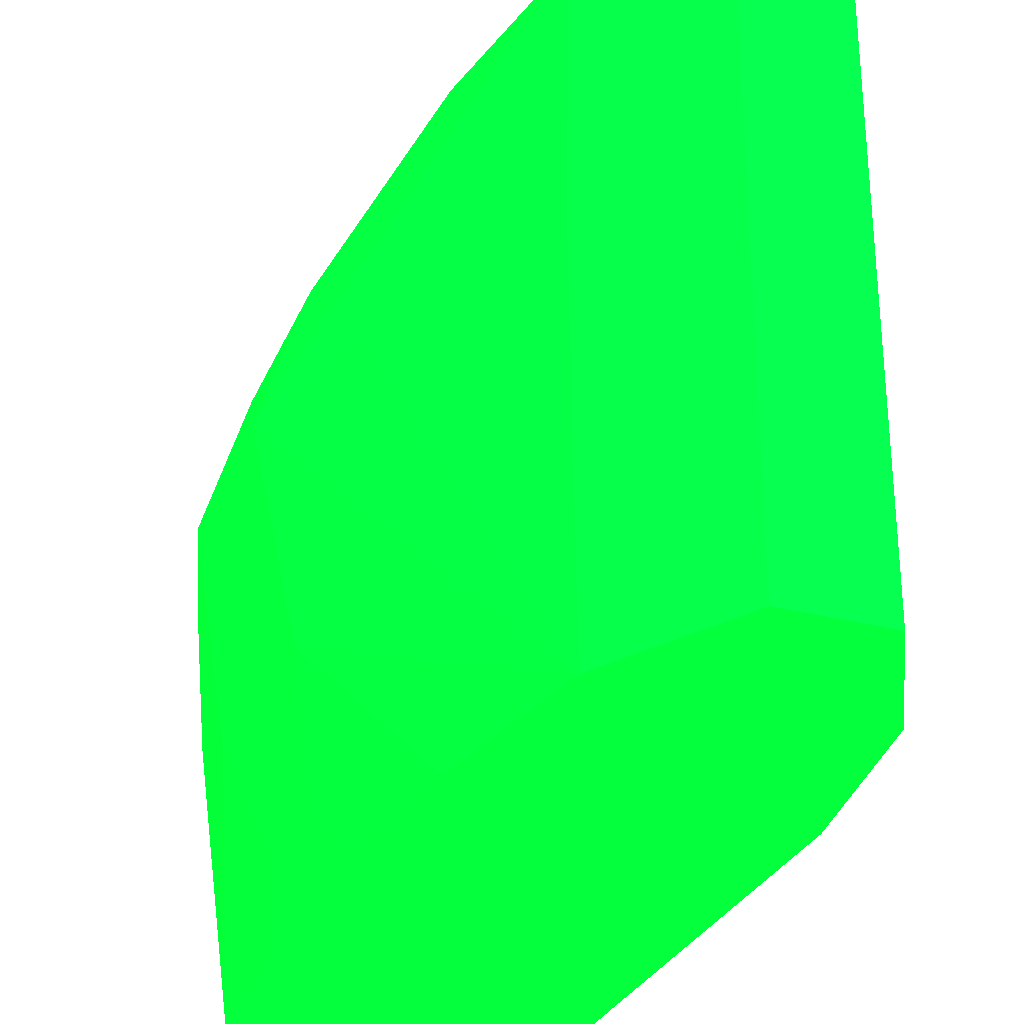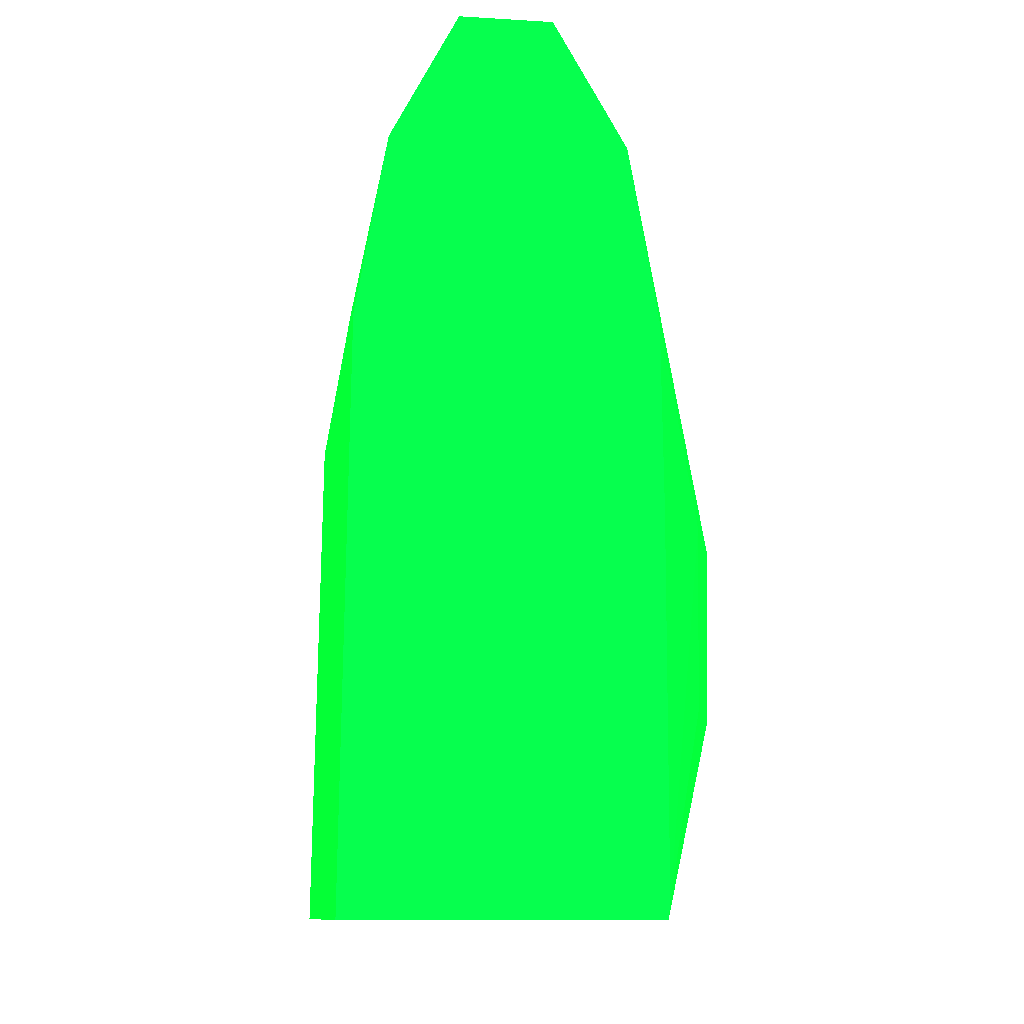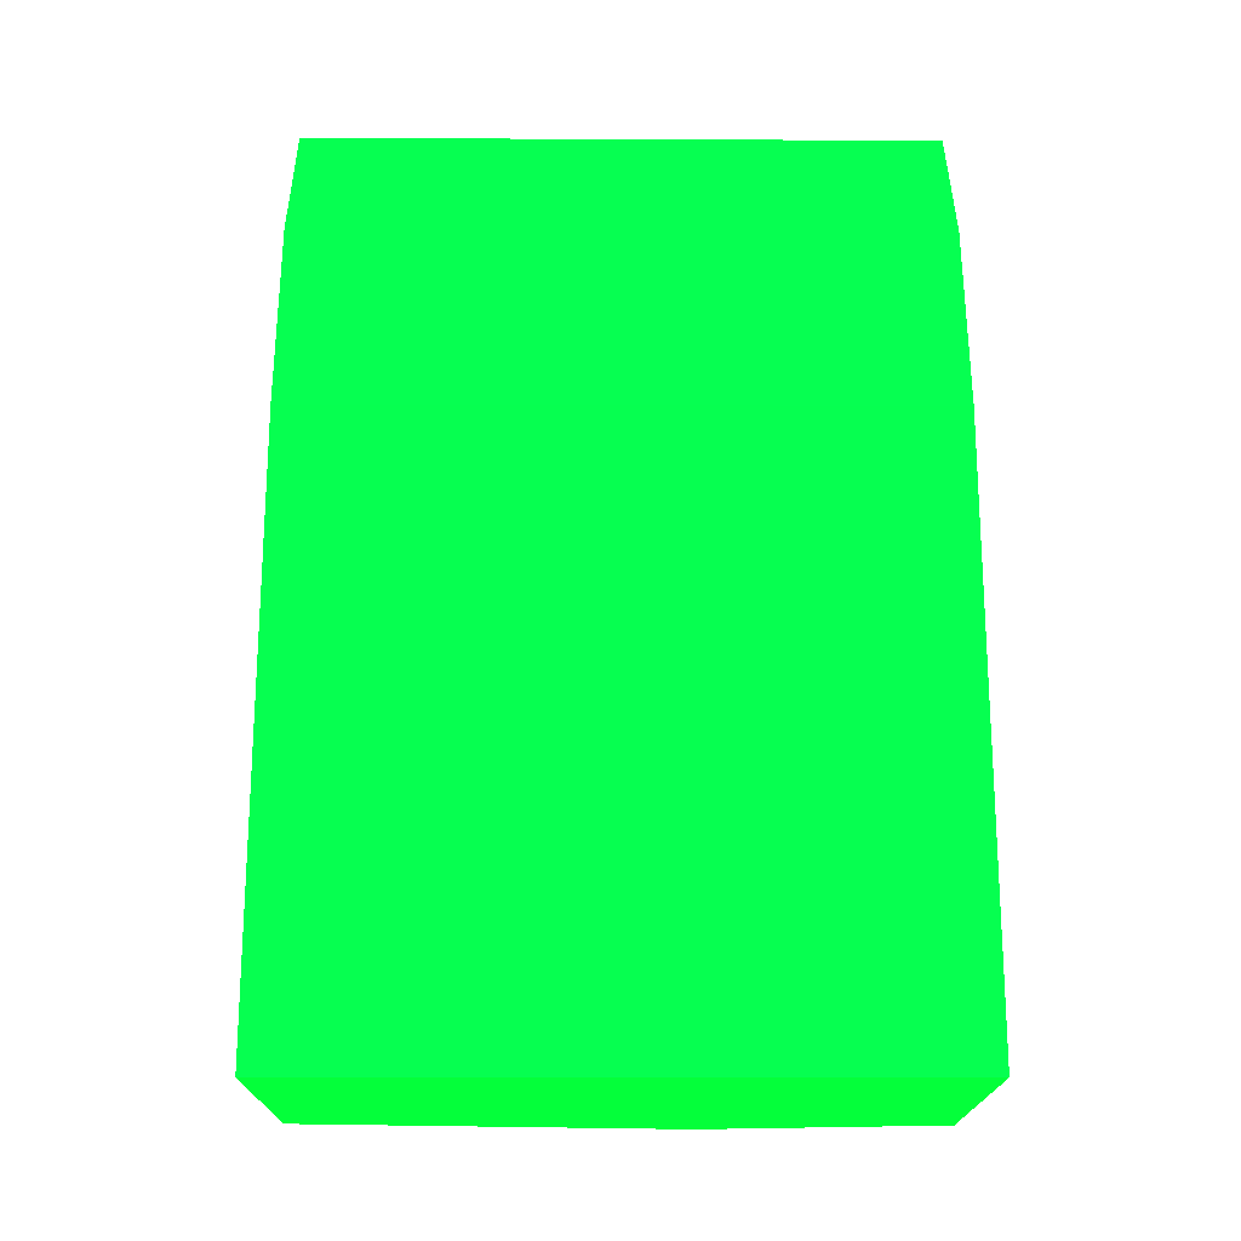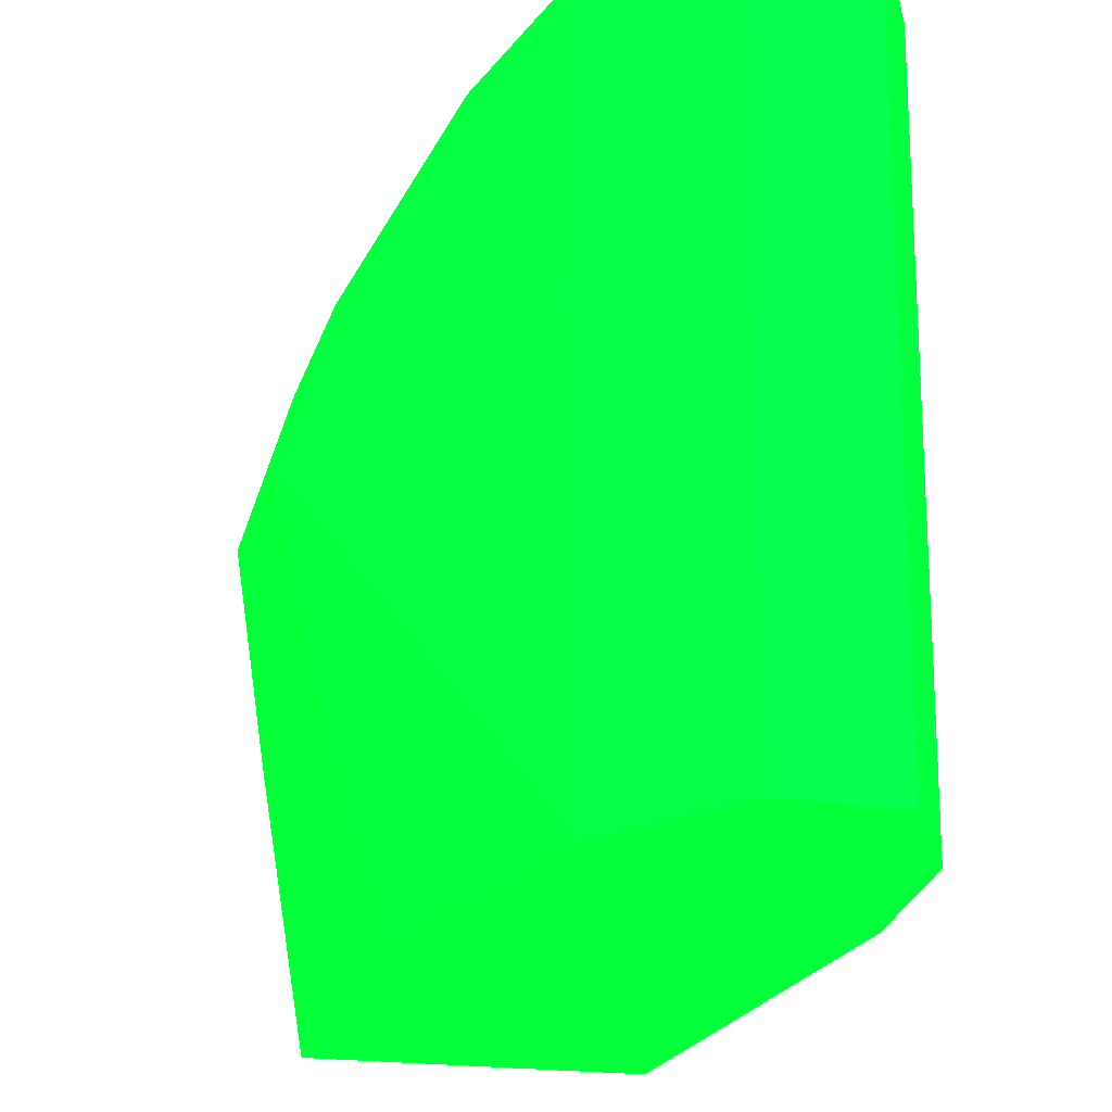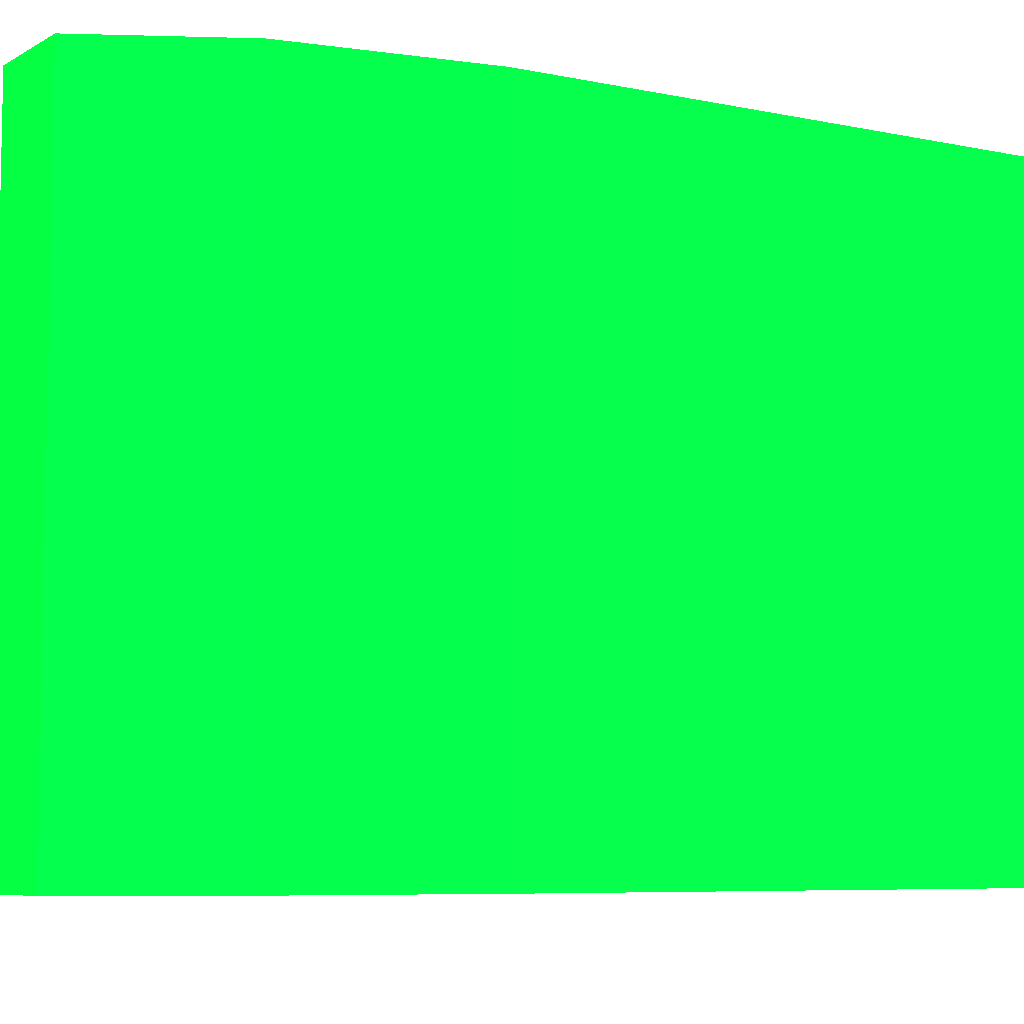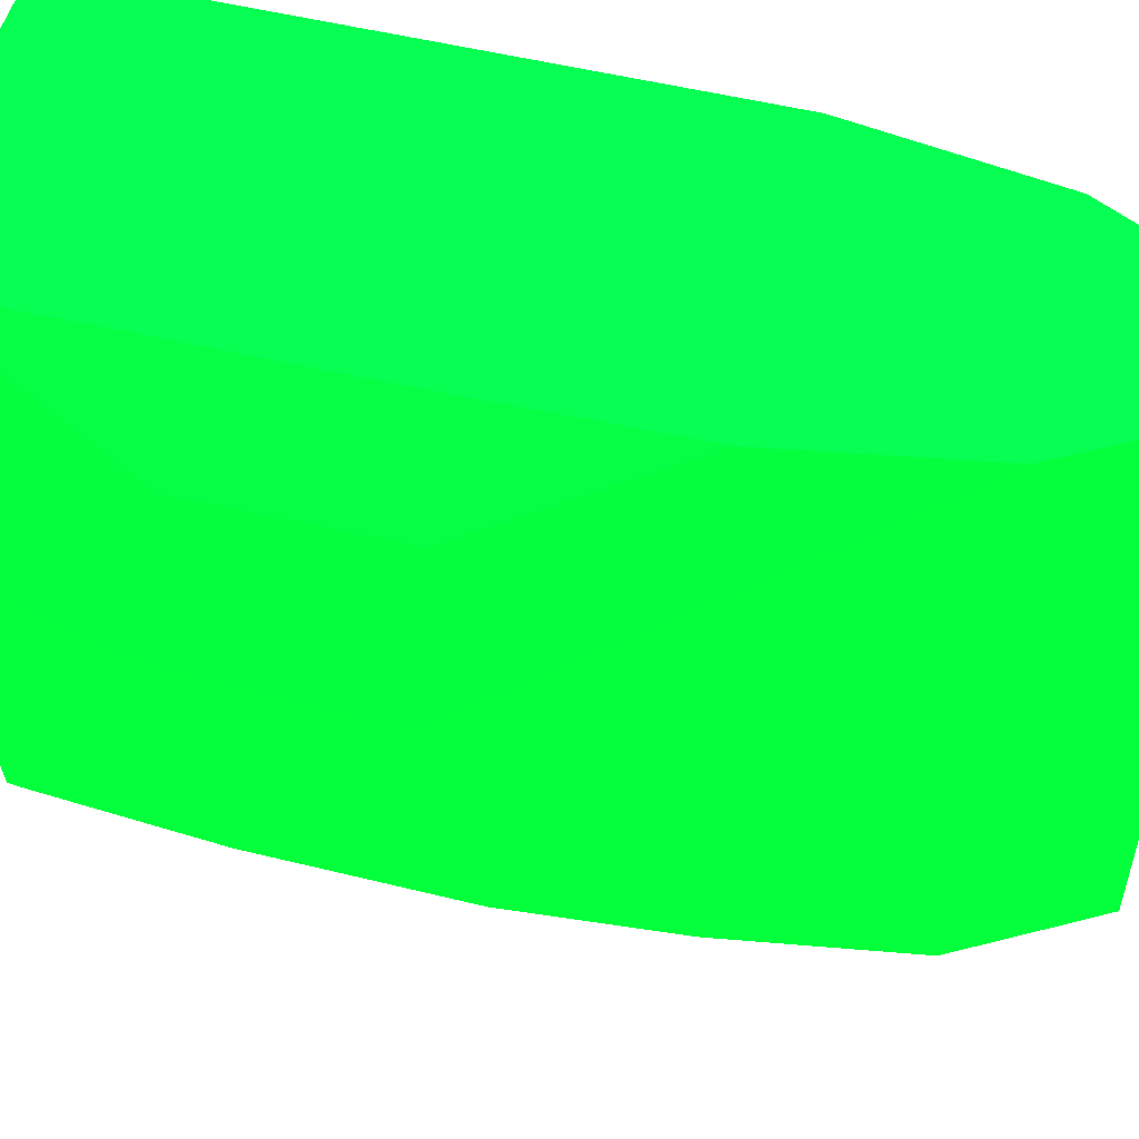
<metadata>
{"format":"obj","ext":"obj","renderer":"f3d","projection":"perspective","resolution":1024,"background":"white","views":[{"elev":-29.5,"azim":-21.0,"up":"+Y"},{"elev":-11.5,"azim":171.9,"up":"+Z"},{"elev":-18.6,"azim":89.5,"up":"+Z"},{"elev":-19.8,"azim":-15.5,"up":"+Y"},{"elev":-6.9,"azim":57.5,"up":"+Y"},{"elev":52.7,"azim":-75.9,"up":"+Y"}]}
</metadata>
<code>
v 3.66 -3.095 1.638 0.01176 0.9882 0.1725
v 5.1 -3.095 1.638 0.01176 0.9882 0.1725
v 3.65 -3.095 1.737 0.01176 0.9882 0.1725
v 3.339 -2.259 2.579 0.01176 0.9882 0.1725
v 3.167 -1.323 2.619 0.01176 0.9882 0.1725
v 3.412 -2.002 1.948 0.01176 0.9882 0.1725
v 3.375 -1.323 1.865 0.01176 0.9882 0.1725
v 3.475 -1.323 1.638 0.01176 0.9882 0.1725
v 5.11 -0.4411 1.638 0.01176 0.9882 0.1725
v 5.076 -0.4411 4.382 0.01176 0.9882 0.1725
v 5.064 -3.095 4.382 0.01176 0.9882 0.1725
v 3.588 -3.095 2.579 0.01176 0.9882 0.1725
v 3.481 -2.804 2.846 0.01176 0.9882 0.1725
v 3.332 -2.29 3.586 0.01176 0.9882 0.1725
v 3.148 -1.323 3.501 0.01176 0.9882 0.1725
v 3.369 -0.6541 2.619 0.01176 0.9882 0.1725
v 3.631 -0.2049 1.638 0.01176 0.9882 0.1725
v 3.44 -0.7497 1.991 0.01176 0.9882 0.1725
v 5.11 -0.2049 1.638 0.01176 0.9882 0.1725
v 5.076 -0.2049 4.382 0.01176 0.9882 0.1725
v 4.963 -0.2049 5.028 0.01176 0.9882 0.1725
v 4.922 -3.095 5.264 0.01176 0.9882 0.1725
v 3.575 -3.095 3.585 0.01176 0.9882 0.1725
v 3.481 -2.804 3.349 0.01176 0.9882 0.1725
v 3.64 -3.095 4.383 0.01176 0.9882 0.1725
v 3.777 -3.095 5.255 0.01176 0.9882 0.1725
v 3.779 -3.095 5.264 0.01176 0.9882 0.1725
v 3.356 -1.323 4.234 0.01176 0.9882 0.1725
v 3.776 -0.2049 5.264 0.01176 0.9882 0.1725
v 3.426 -0.7347 4.124 0.01176 0.9882 0.1725
v 3.63 -0.2049 4.402 0.01176 0.9882 0.1725
v 3.358 -0.6425 3.501 0.01176 0.9882 0.1725
v 3.622 -0.2049 1.715 0.01176 0.9882 0.1725
v 4.922 -0.2049 5.264 0.01176 0.9882 0.1725
v 4.919 -3.095 5.27 0.01176 0.9882 0.1725
v 4.131 -3.095 5.886 0.01176 0.9882 0.1725
v 3.755 -1.323 5.264 0.01176 0.9882 0.1725
v 3.669 -0.2049 4.634 0.01176 0.9882 0.1725
v 3.872 -0.2049 5.432 0.01176 0.9882 0.1725
v 3.619 -0.2049 3.501 0.01176 0.9882 0.1725
v 3.621 -0.2049 2.045 0.01176 0.9882 0.1725
v 4.591 -0.2049 5.892 0.01176 0.9882 0.1725
v 4.591 -3.095 5.892 0.01176 0.9882 0.1725
v 4.135 -3.095 5.892 0.01176 0.9882 0.1725
v 4.134 -1.323 5.892 0.01176 0.9882 0.1725
v 4.135 -0.2049 5.892 0.01176 0.9882 0.1725
f 1 2 11
f 1 11 22
f 1 22 35
f 1 35 43
f 1 43 44
f 1 44 36
f 1 36 27
f 1 27 26
f 1 26 25
f 1 25 23
f 1 23 12
f 1 12 3
f 1 3 4
f 1 4 5
f 1 5 6
f 1 6 7
f 1 7 8
f 1 8 17
f 1 17 19
f 1 19 9
f 1 9 2
f 2 9 10
f 2 10 11
f 3 12 13
f 3 13 4
f 4 13 14
f 4 14 15
f 4 15 5
f 5 16 17
f 5 17 18
f 5 18 7
f 5 7 6
f 5 15 16
f 7 18 17
f 7 17 8
f 9 19 20
f 9 20 10
f 10 20 21
f 10 21 22
f 10 22 11
f 12 23 13
f 13 24 14
f 13 23 24
f 14 24 23
f 14 23 25
f 14 25 26
f 14 26 15
f 15 26 27
f 15 27 28
f 15 28 29
f 15 29 30
f 15 30 31
f 15 31 32
f 15 32 16
f 16 33 17
f 16 32 33
f 17 33 41
f 17 41 40
f 17 40 31
f 17 31 38
f 17 38 29
f 17 29 39
f 17 39 46
f 17 46 42
f 17 42 34
f 17 34 21
f 17 21 20
f 17 20 19
f 21 34 22
f 22 34 35
f 27 36 37
f 27 37 28
f 28 37 29
f 29 38 30
f 29 37 39
f 30 38 31
f 31 40 32
f 32 40 41
f 32 41 33
f 34 42 35
f 35 42 43
f 36 44 37
f 37 44 45
f 37 45 46
f 37 46 39
f 42 46 45
f 42 45 44
f 42 44 43

</code>
